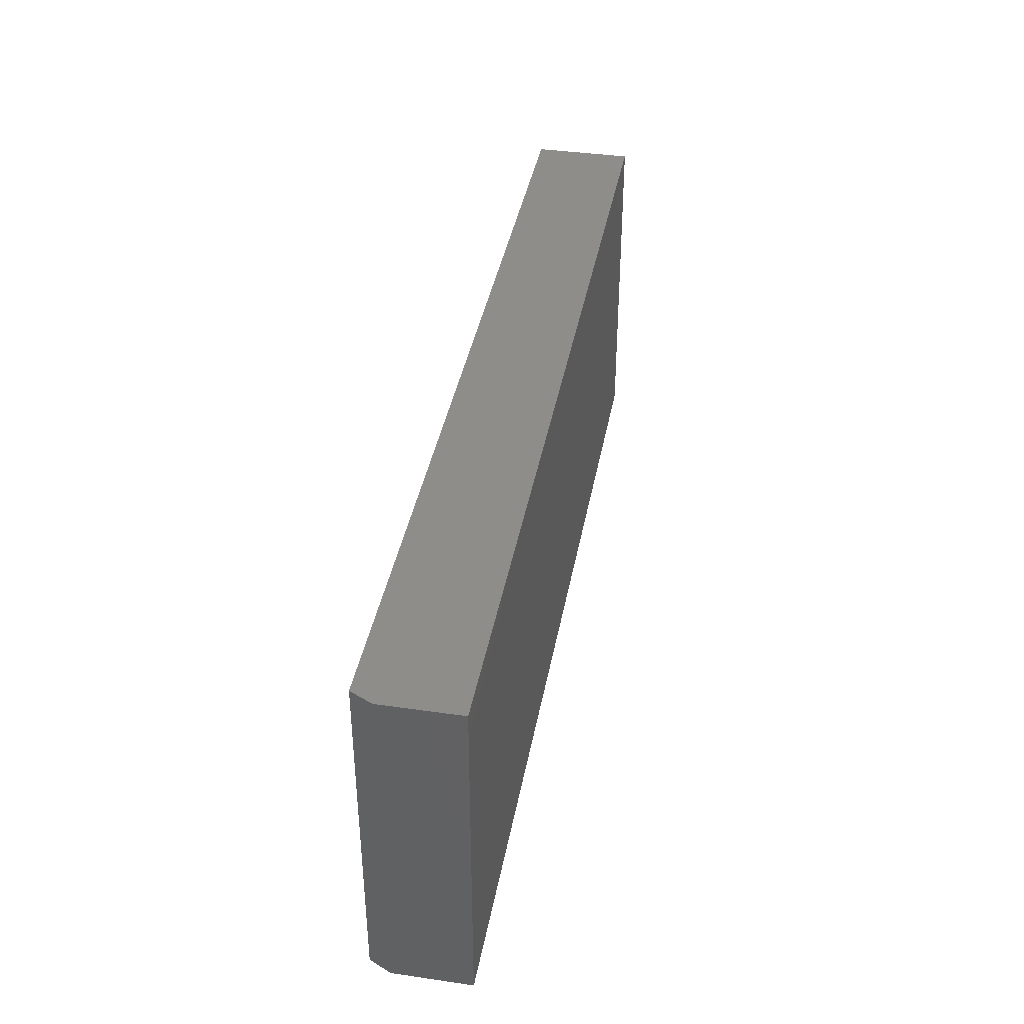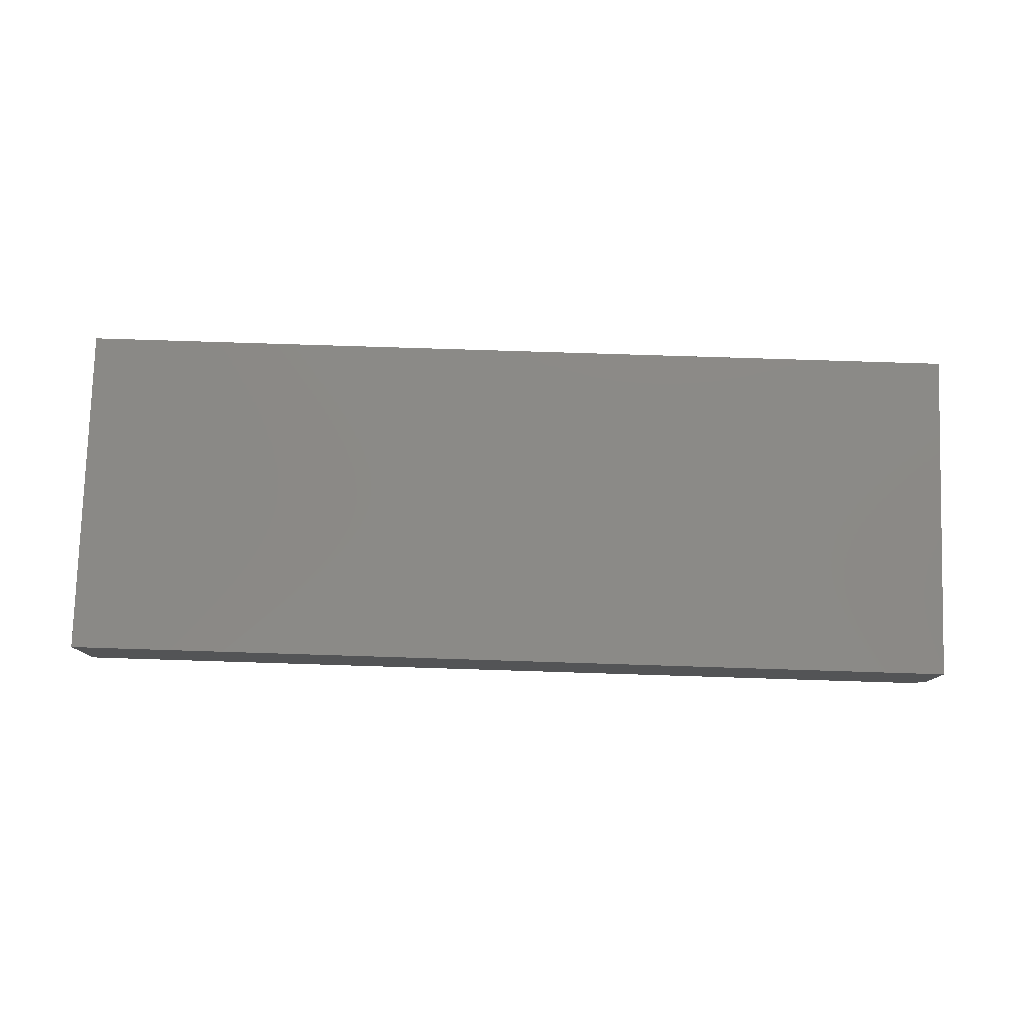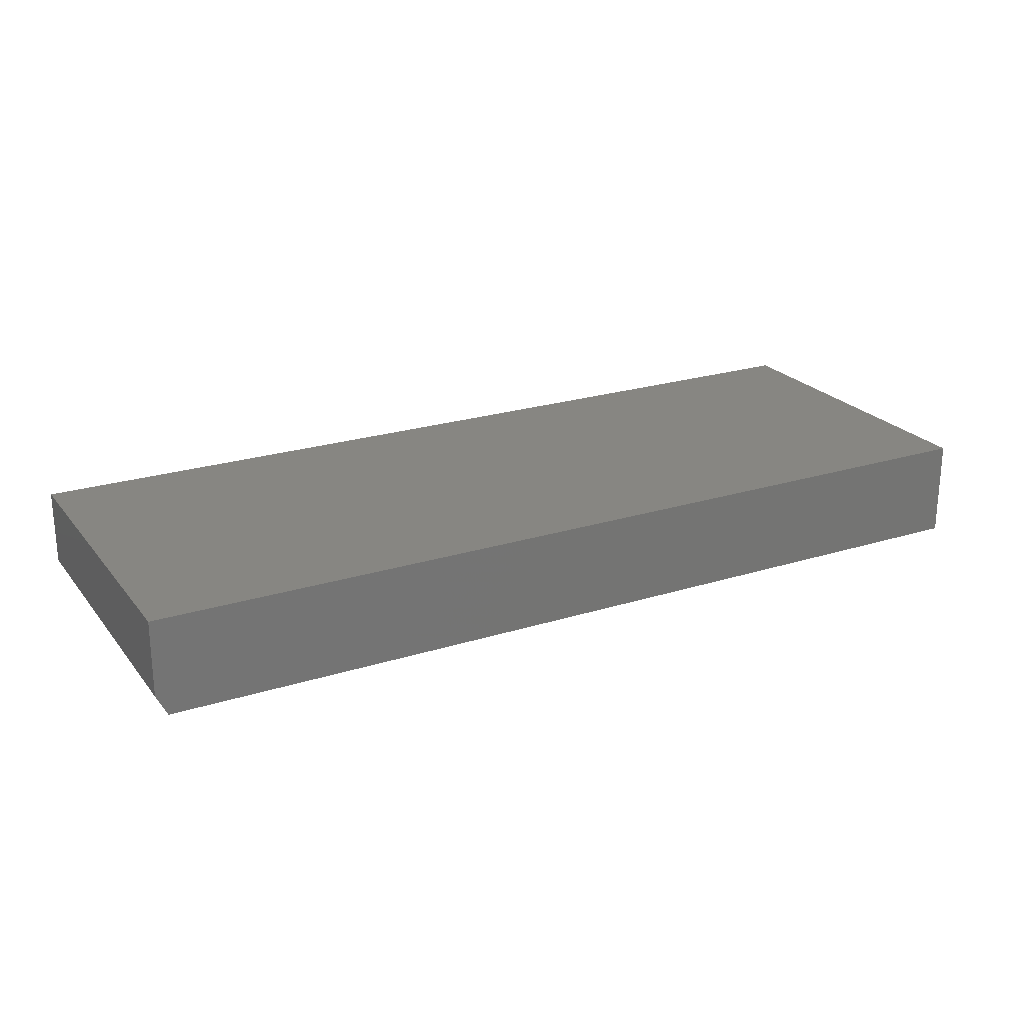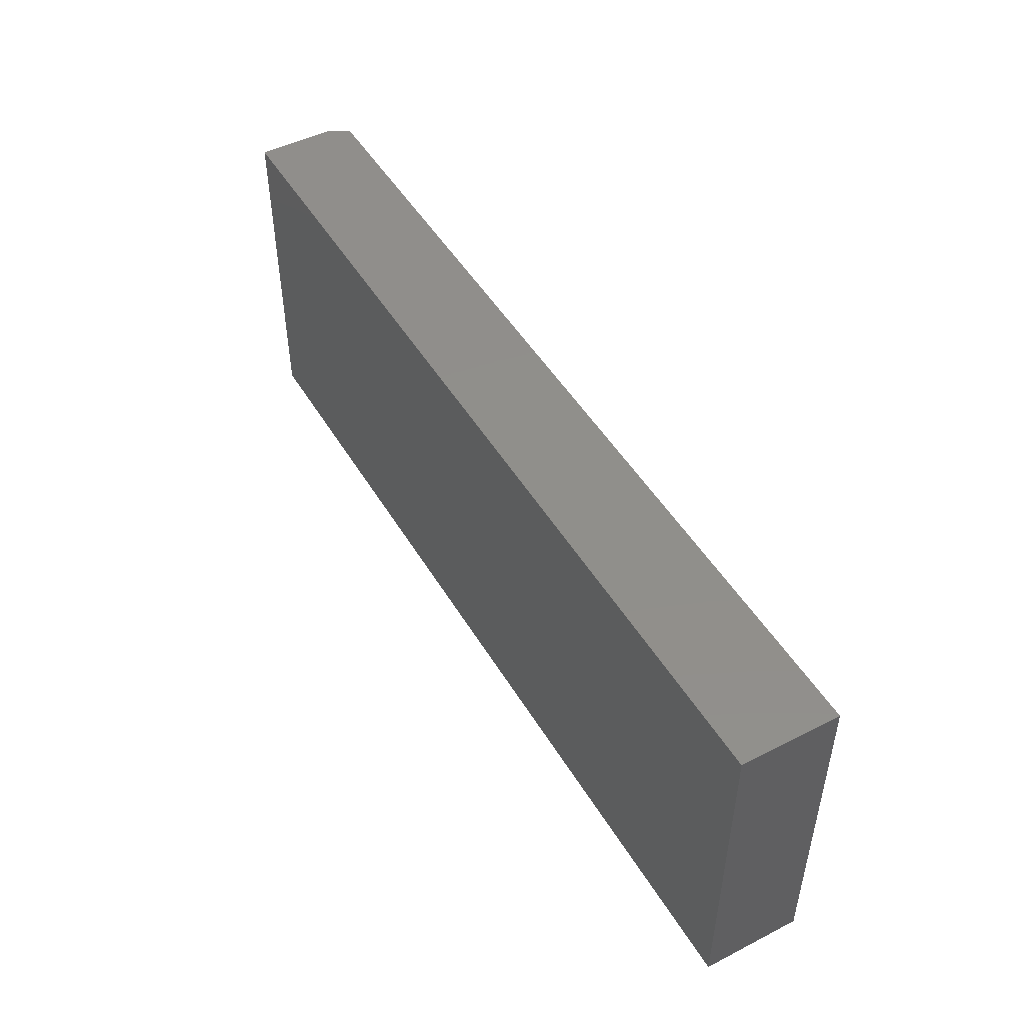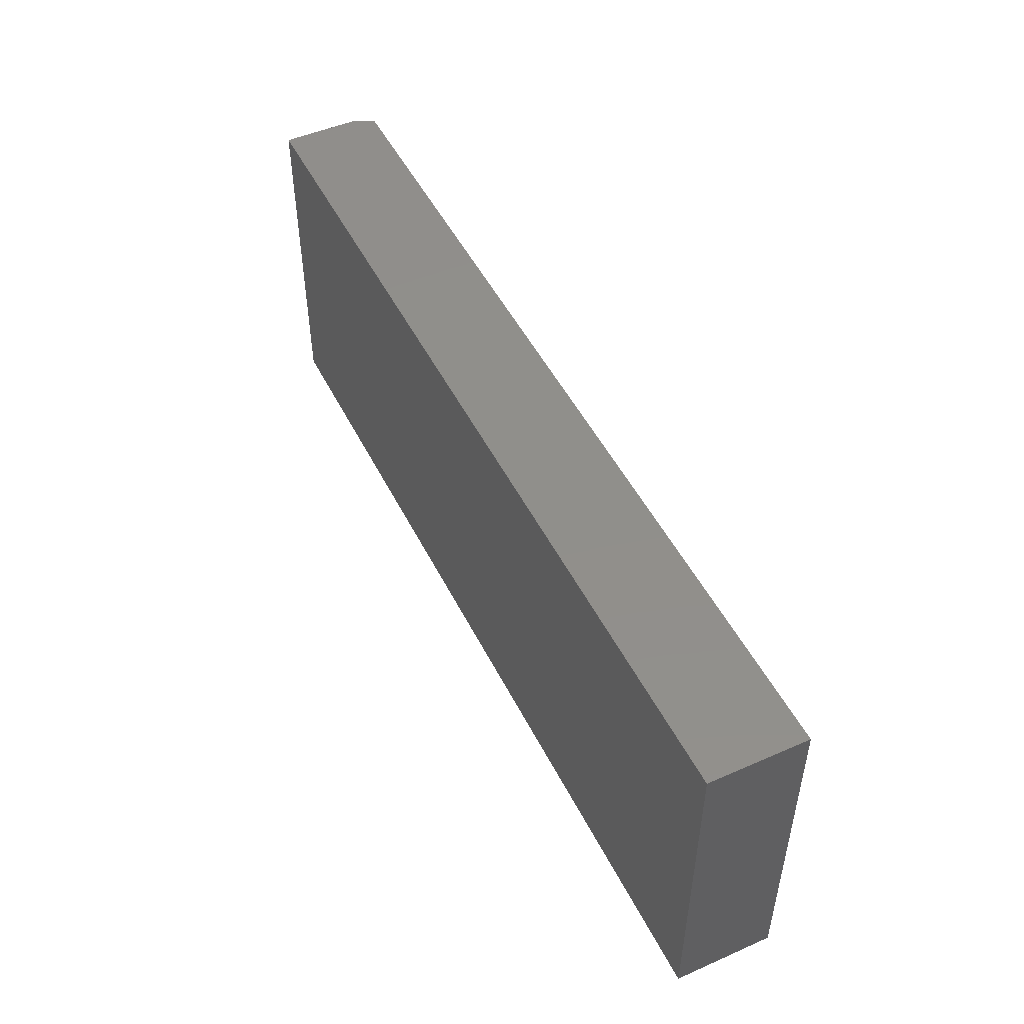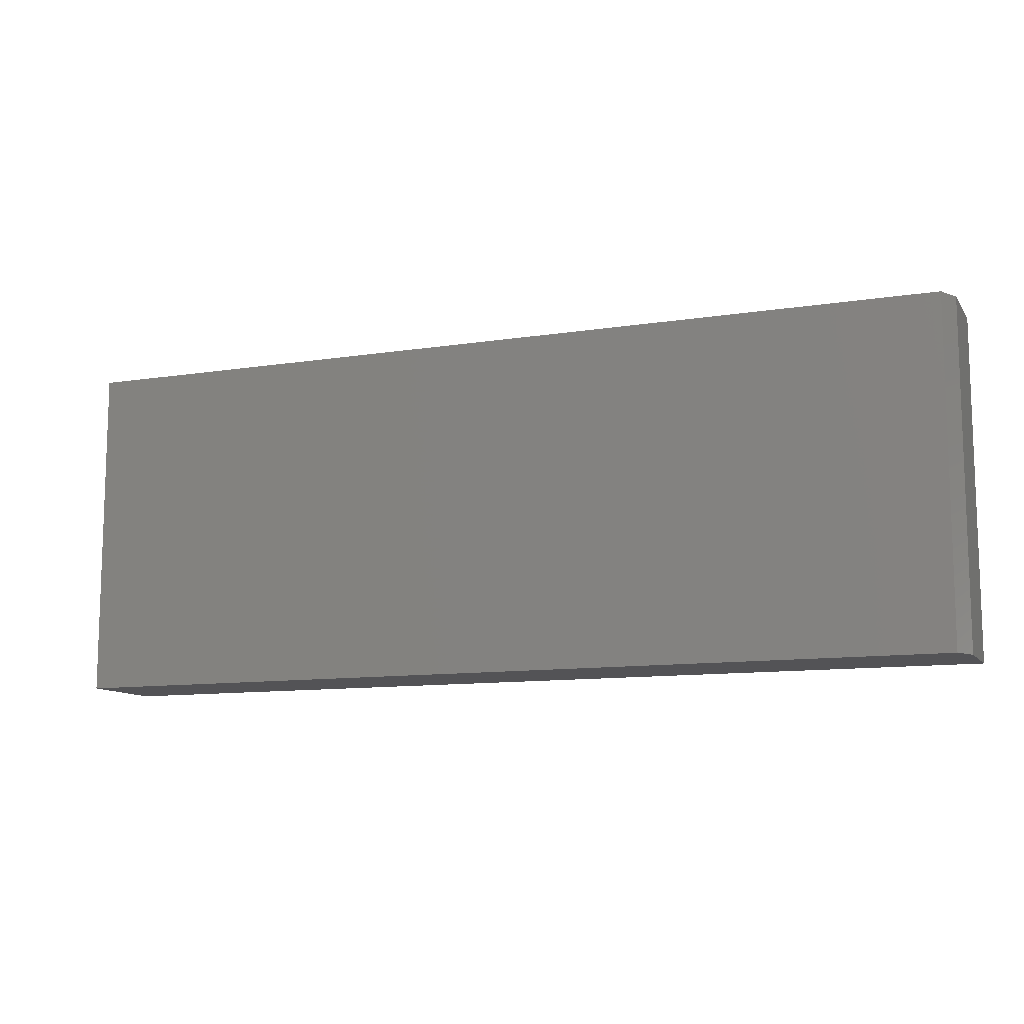
<metadata>
{"format":"stl","ext":"stl","renderer":"f3d","projection":"perspective","resolution":1024,"background":"white","views":[{"elev":39.0,"azim":-79.7,"up":"+Y"},{"elev":78.8,"azim":-178.2,"up":"+Z"},{"elev":23.0,"azim":-28.2,"up":"+Z"},{"elev":48.4,"azim":60.3,"up":"+Y"},{"elev":49.2,"azim":64.1,"up":"+Y"},{"elev":-11.0,"azim":-158.7,"up":"+Y"}]}
</metadata>
<code>
# stl→obj: 10 verts, 16 faces
v -0.5547 -0.2891 0
v -0.5547 0.1974 0
v 0.75 -0.2891 0
v 0.75 0.1974 0
v -0.5703 0.1974 0.1406
v -0.5703 0.1974 0.03125
v -0.5703 -0.2891 0.1406
v -0.5703 -0.2891 0.03125
v 0.75 0.1974 0.1406
v 0.75 -0.2891 0.1406
f 1 2 3
f 3 2 4
f 5 6 7
f 7 6 8
f 9 4 5
f 5 4 2
f 5 2 6
f 3 10 1
f 1 10 7
f 1 7 8
f 6 2 8
f 8 2 1
f 7 10 5
f 5 10 9
f 10 3 9
f 9 3 4

</code>
